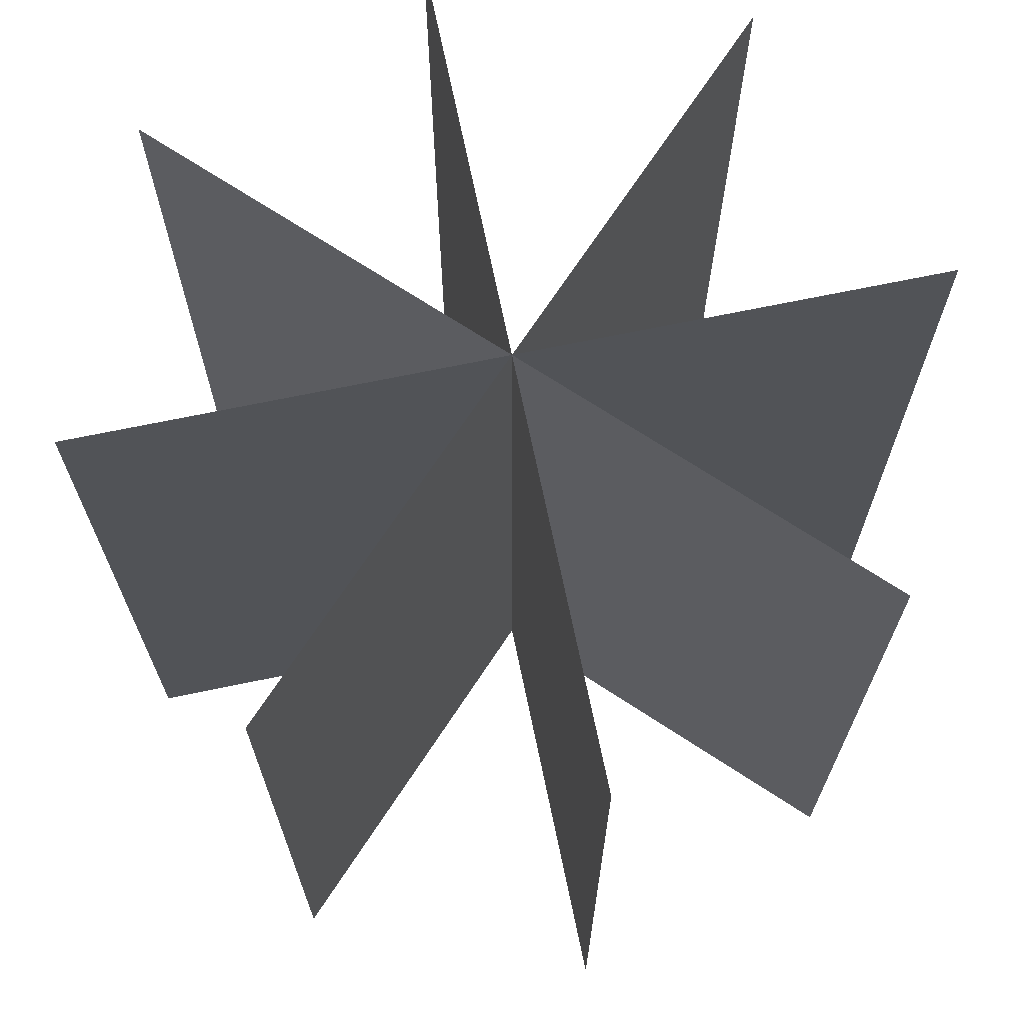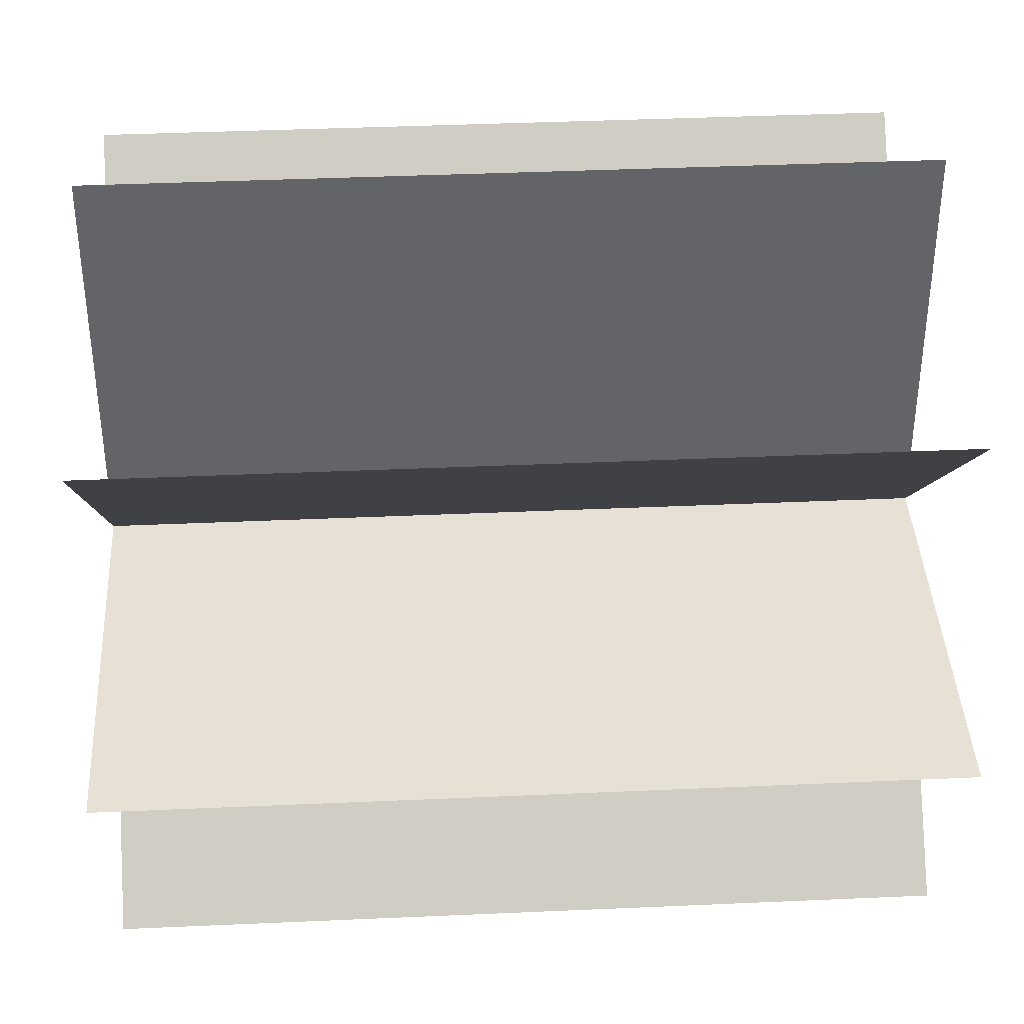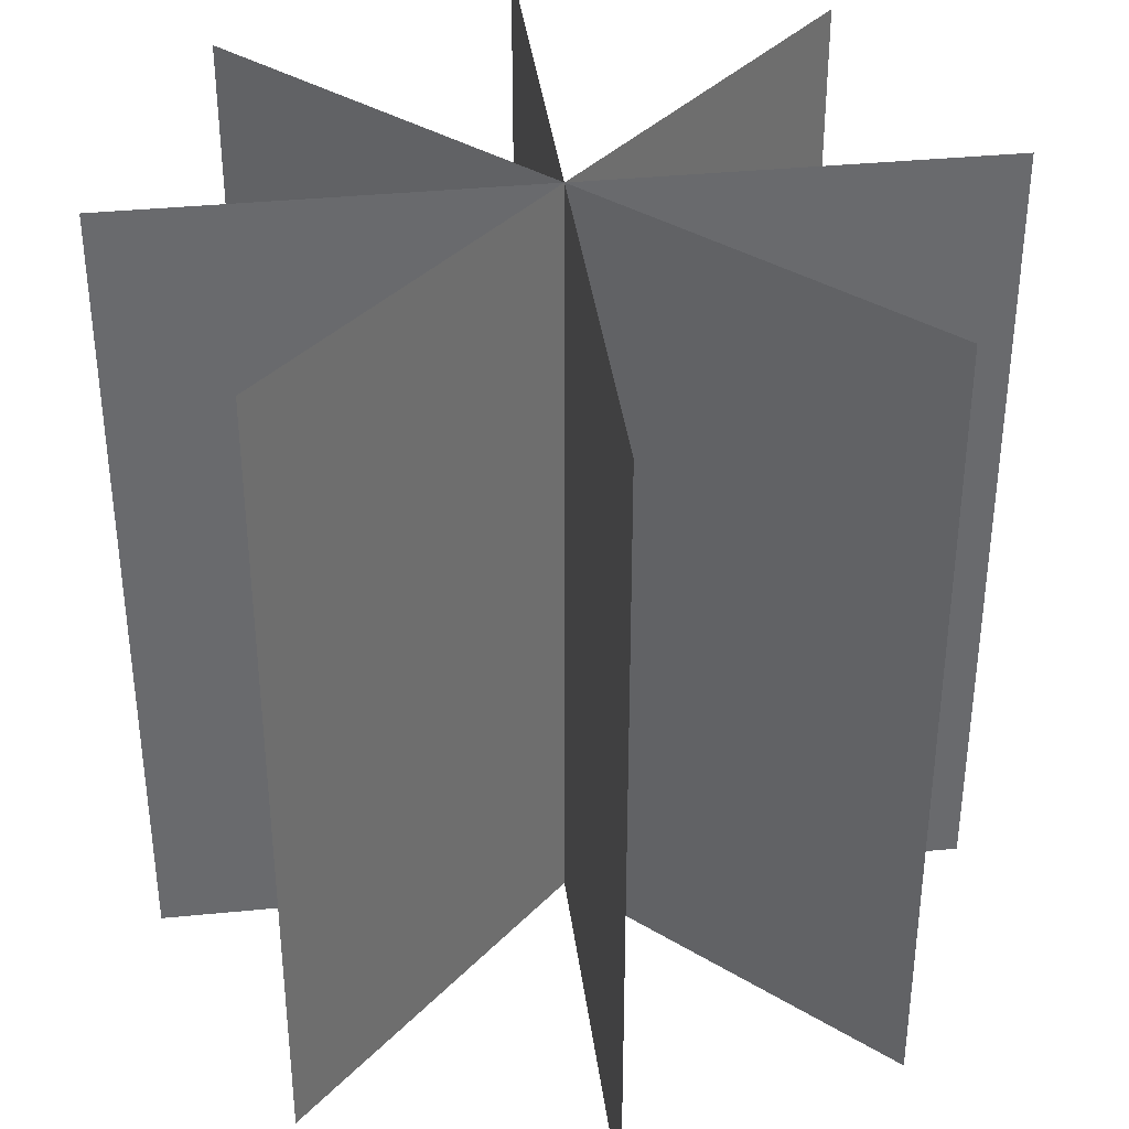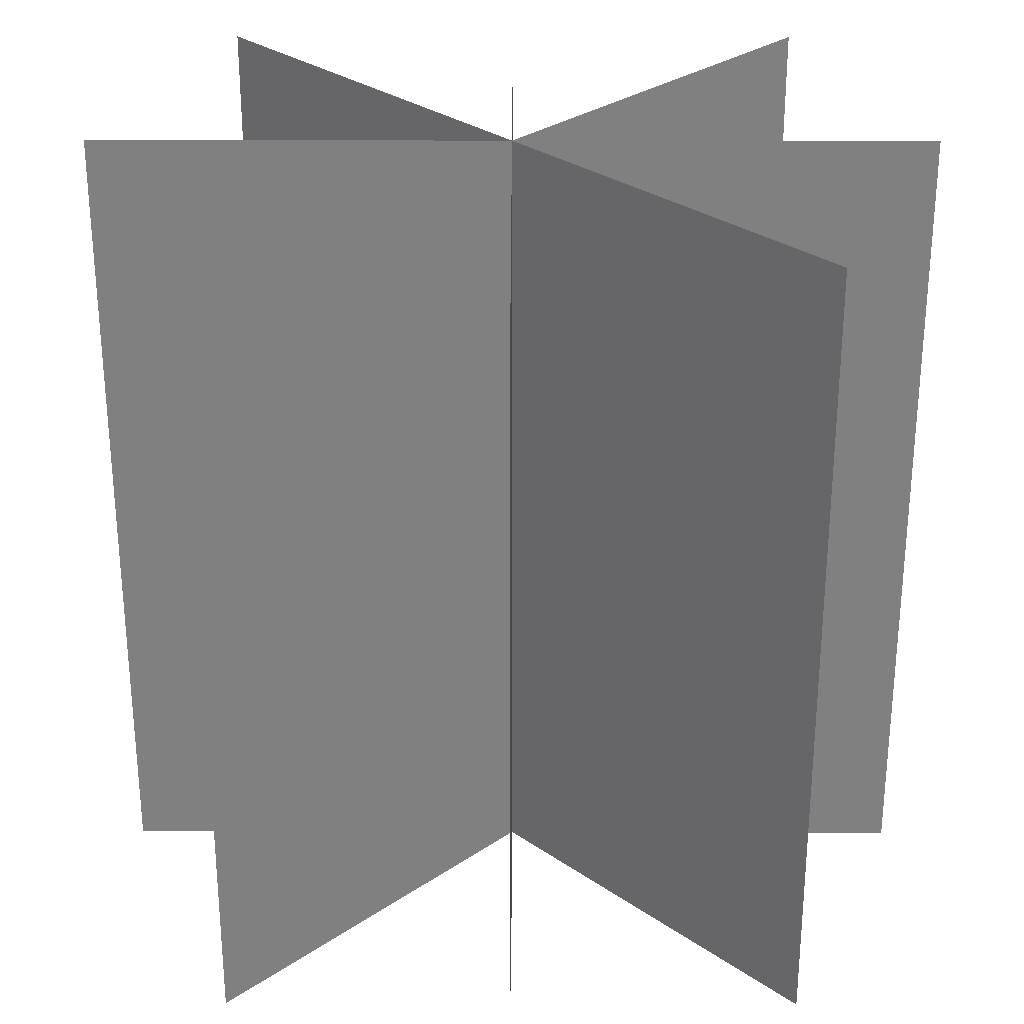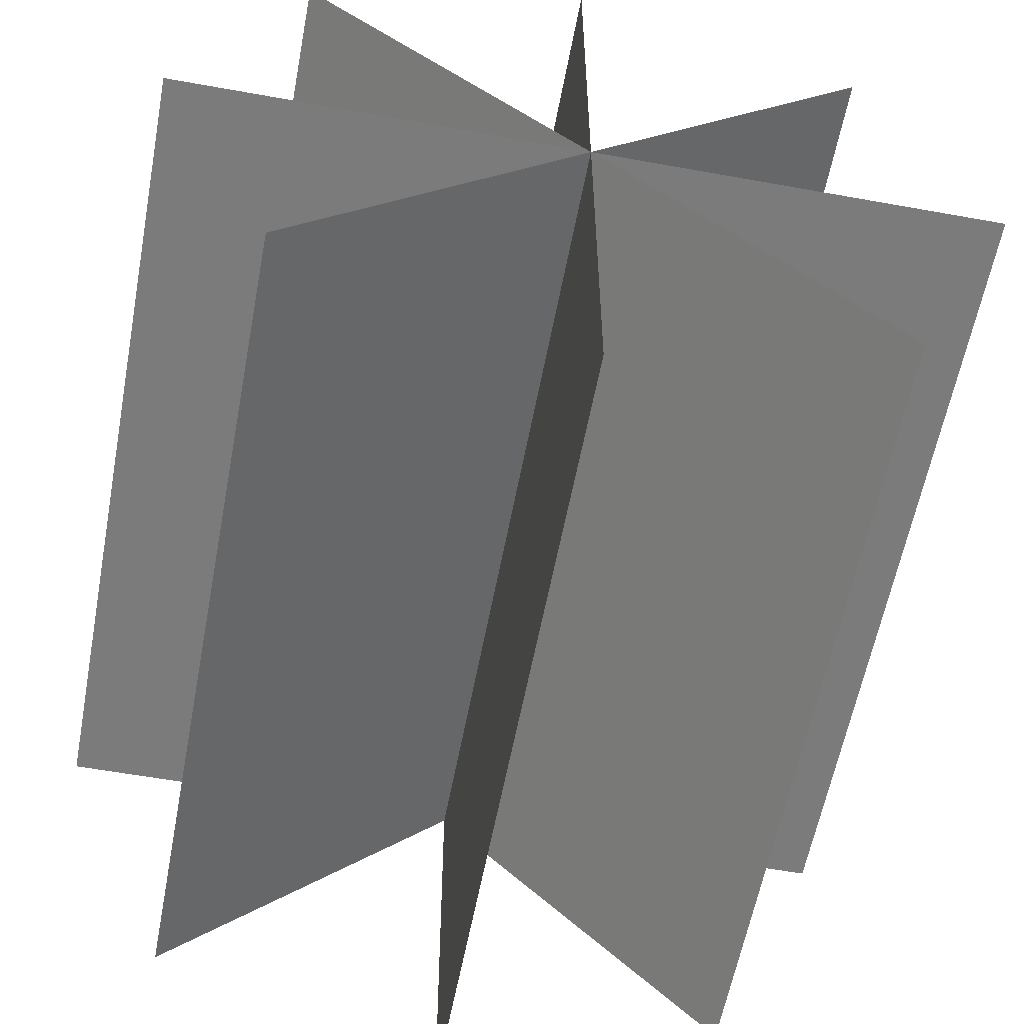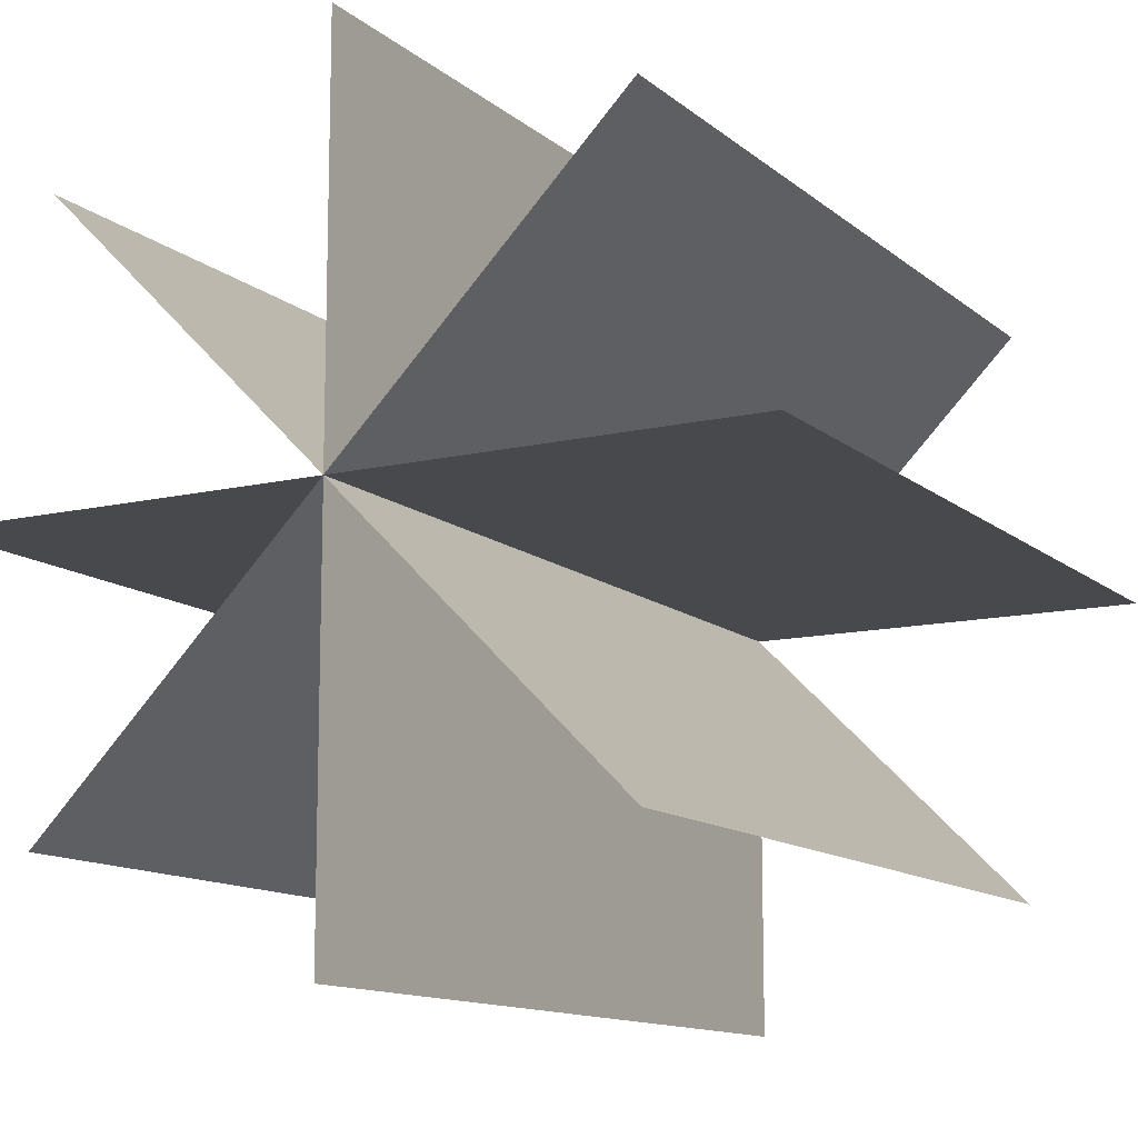
<metadata>
{"format":"obj","ext":"obj","renderer":"f3d","projection":"perspective","resolution":1024,"background":"white","views":[{"elev":70.1,"azim":-101.7,"up":"+Y"},{"elev":39.2,"azim":86.8,"up":"+Z"},{"elev":37.4,"azim":-52.2,"up":"+Y"},{"elev":29.9,"azim":90.2,"up":"+Y"},{"elev":-58.5,"azim":-10.6,"up":"+Z"},{"elev":-12.3,"azim":29.1,"up":"+Z"}]}
</metadata>
<code>
o Plane_Plane.006
v -1 -1 -0
v 1 -1 -0
v -1 1 0
v 1 1 0
f 1 2 4 3
o Plane.001_Plane.007
v -0.7071 -1 0.7071
v 0.7071 -1 -0.7071
v -0.7071 1 0.7071
v 0.7071 1 -0.7071
f 5 6 8 7
o Plane.002_Plane.008
v 0 -1 1
v -0 -1 -1
v 0 1 1
v 0 1 -1
f 9 10 12 11
o Plane.003_Plane.009
v 0.7071 -1 0.7071
v -0.7071 -1 -0.7071
v 0.7071 1 0.7071
v -0.7071 1 -0.7071
f 13 14 16 15

</code>
